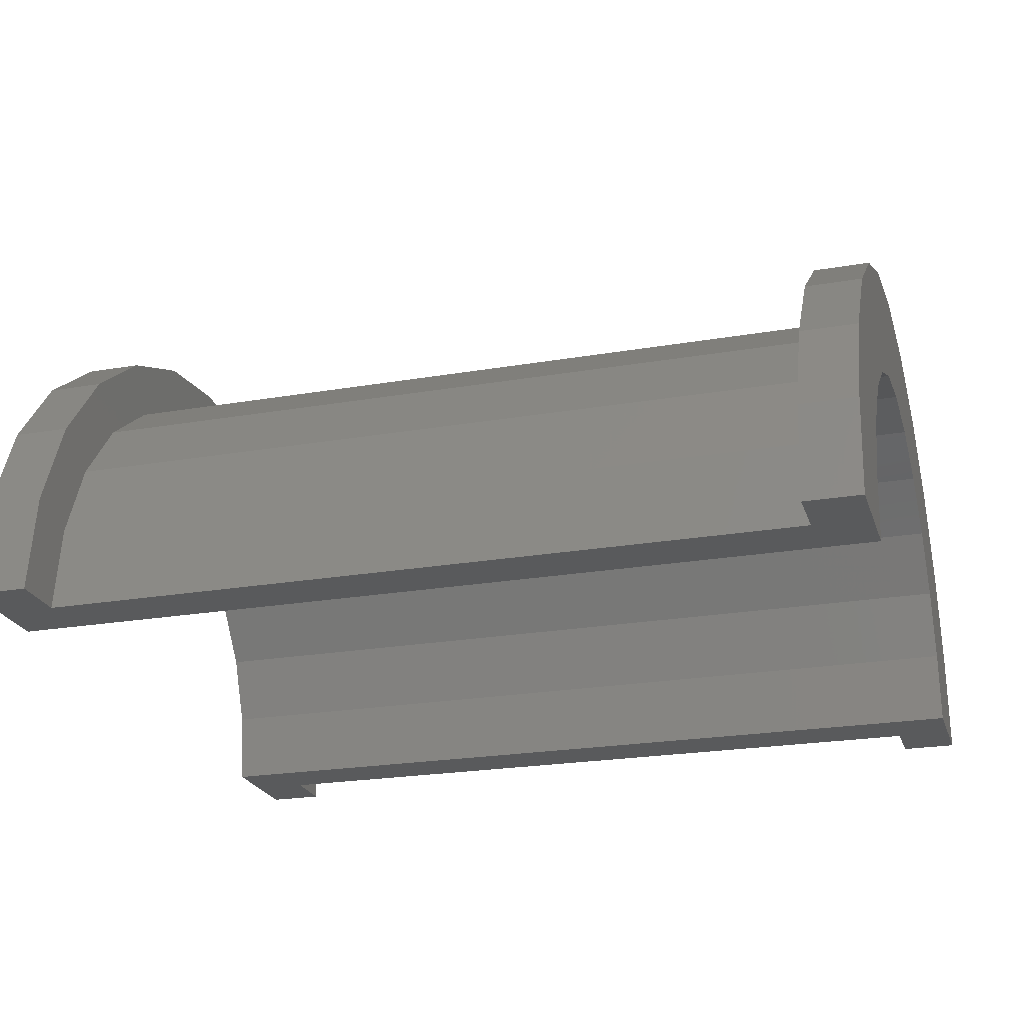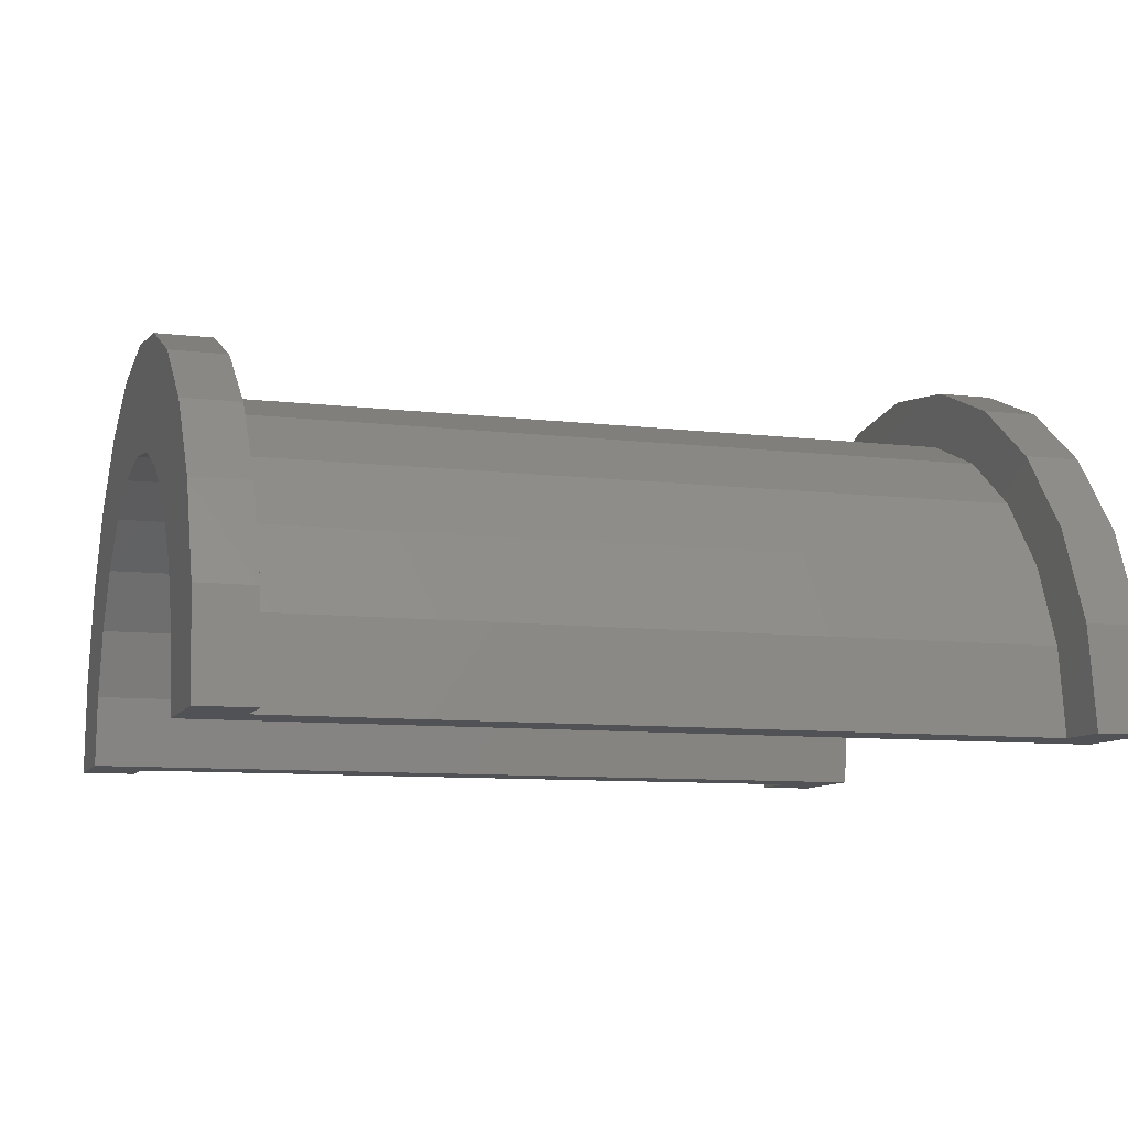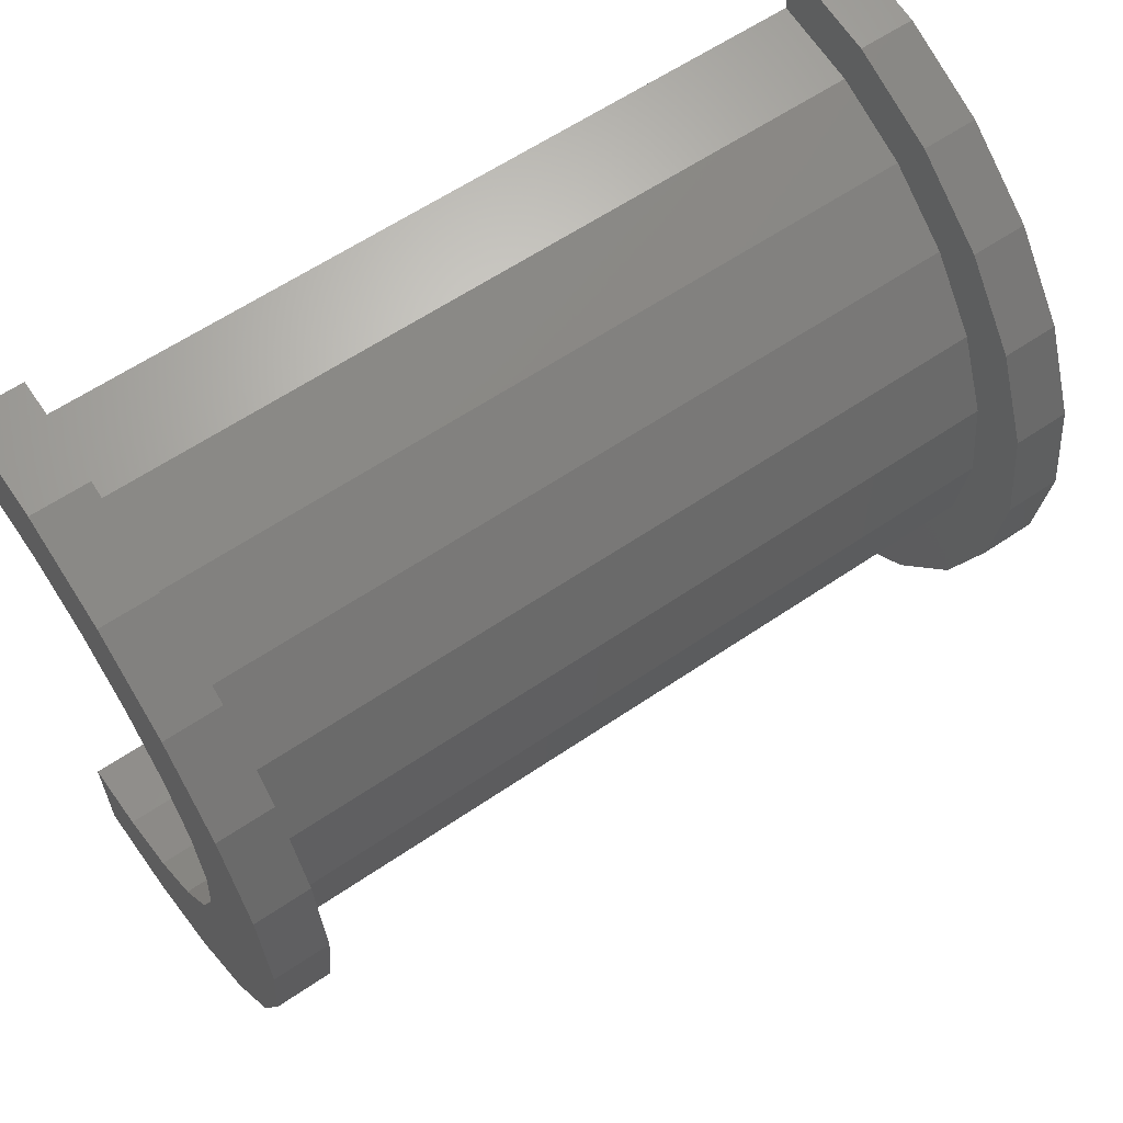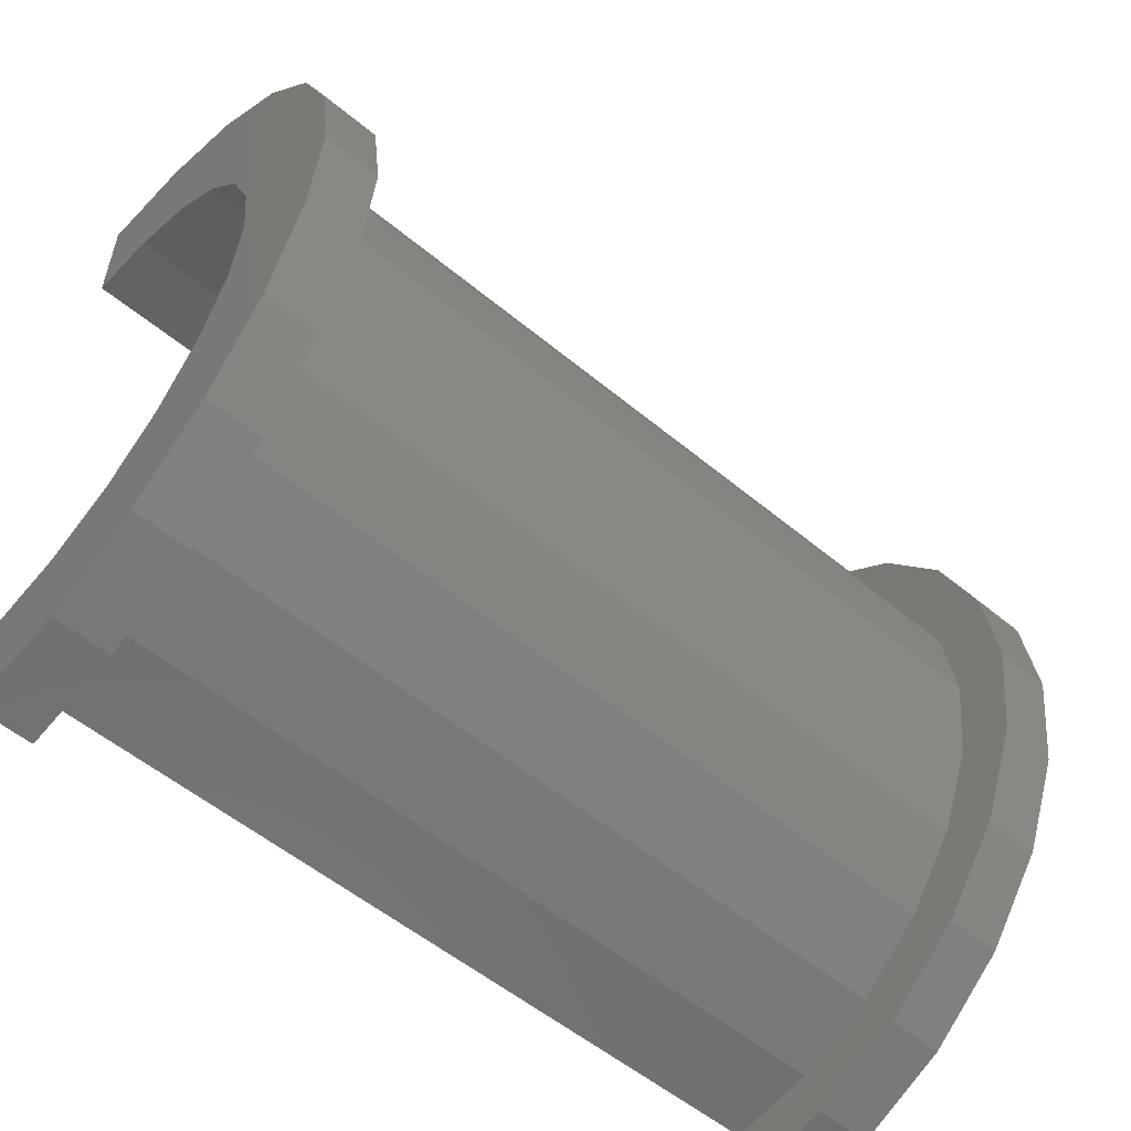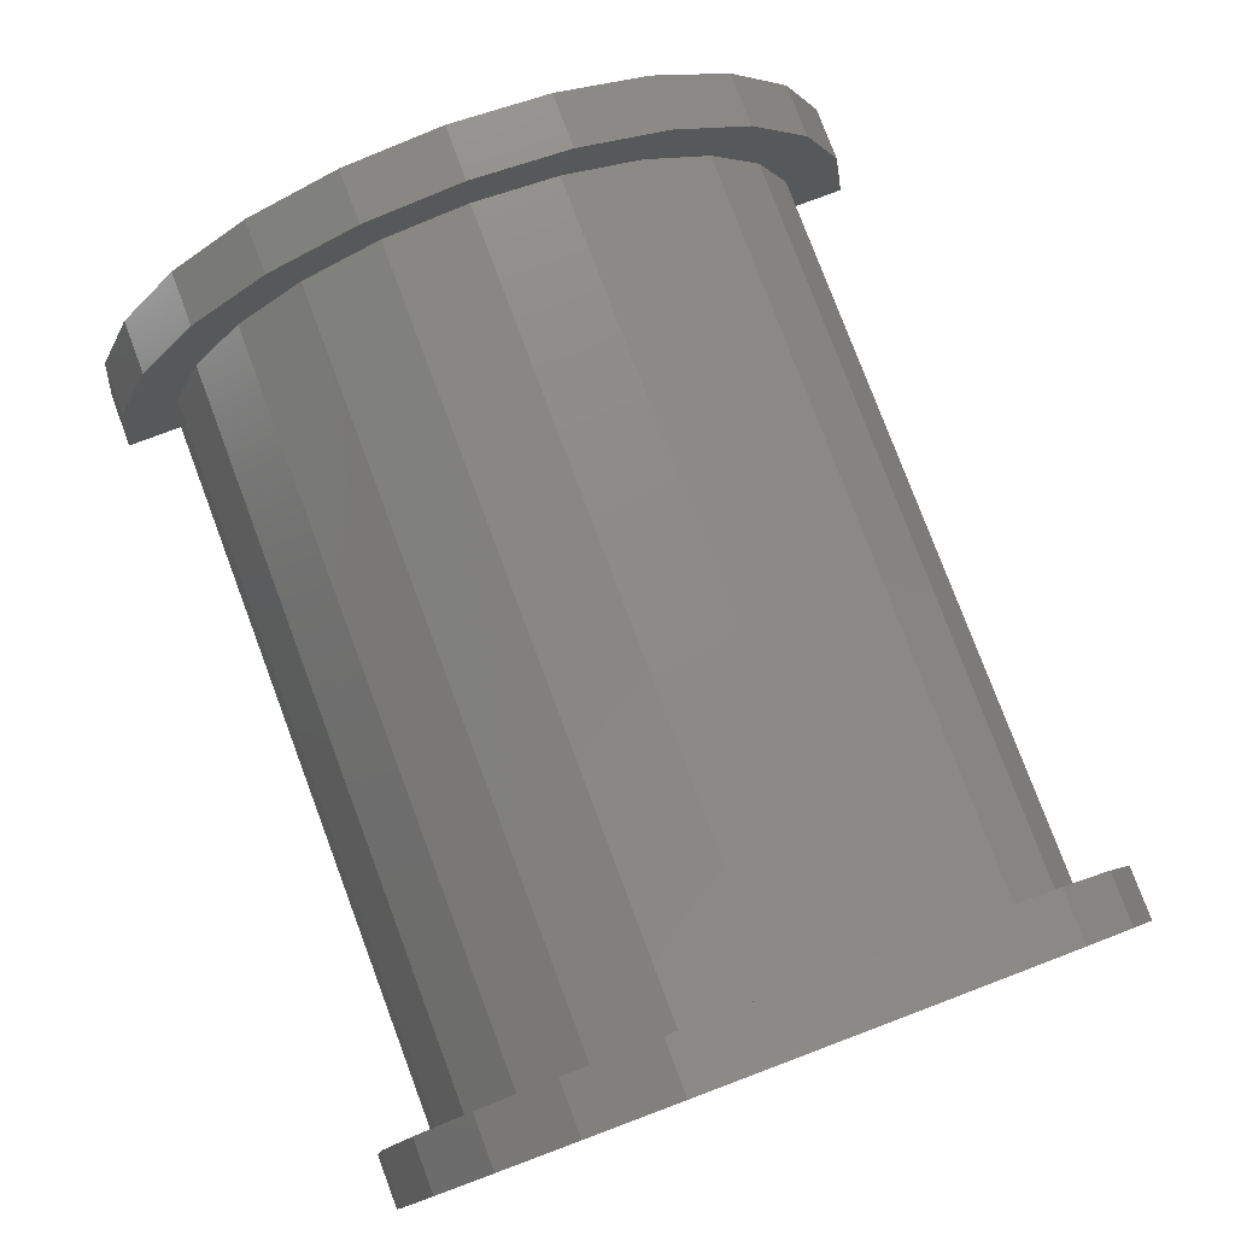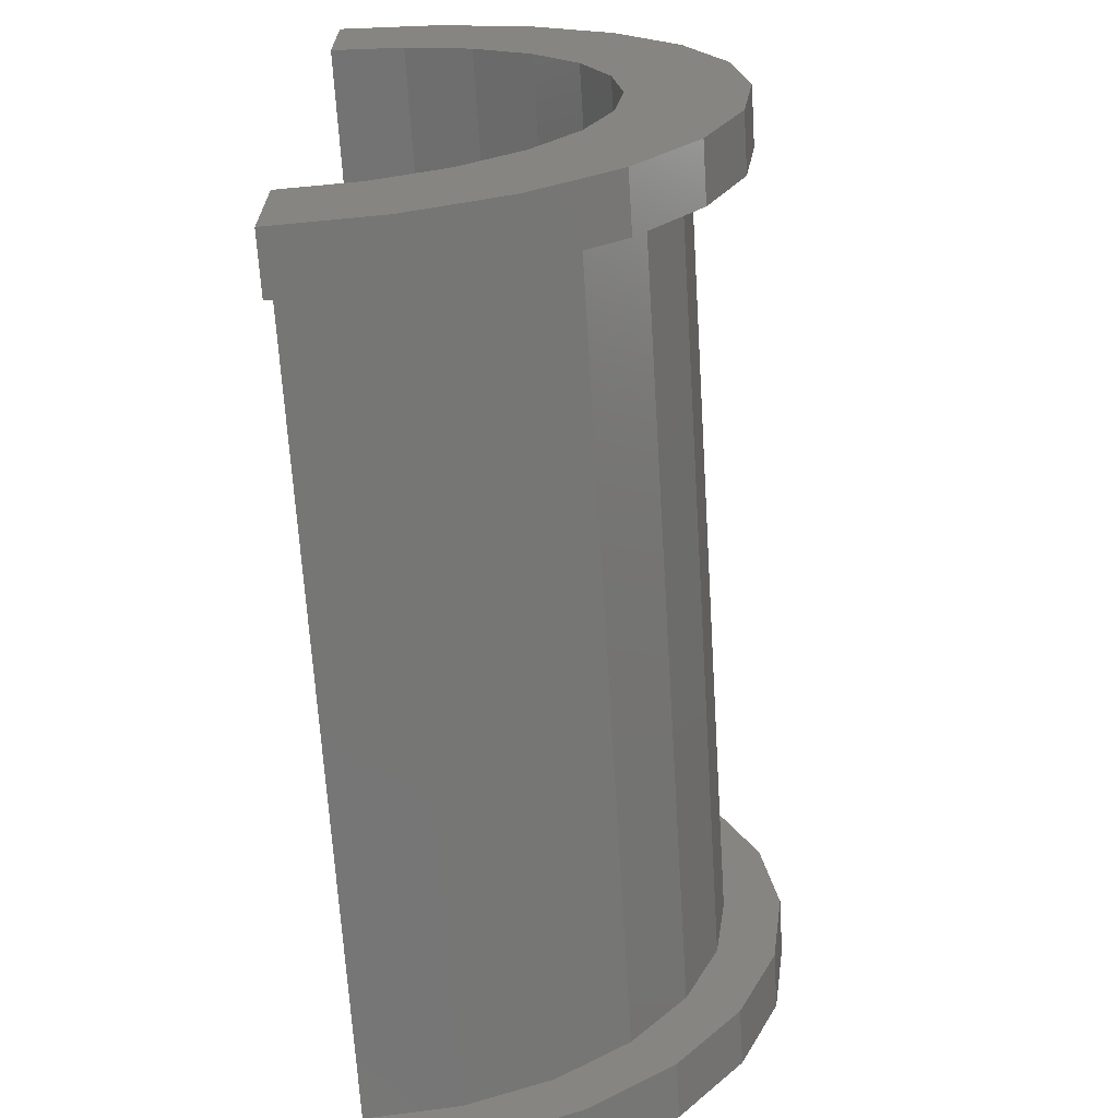
<metadata>
{"format":"stl","ext":"stl","renderer":"f3d","projection":"perspective","resolution":1024,"background":"white","views":[{"elev":-23.1,"azim":16.3,"up":"+Z"},{"elev":-9.2,"azim":162.4,"up":"+Z"},{"elev":60.9,"azim":-34.8,"up":"+Y"},{"elev":-55.3,"azim":-41.1,"up":"+Y"},{"elev":79.0,"azim":-110.6,"up":"+Z"},{"elev":-67.8,"azim":-86.4,"up":"+Y"}]}
</metadata>
<code>
# stl→obj: 116 verts, 228 faces
v 1 1.553 5.796
v 14.57 0 6
v 14.57 1.553 5.796
v 1 0 6
v 14.57 6 0
v 1 6 2.22e-16
v 14.57 6 3.234e-15
v 1 6 0
v 1 -5.796 1.553
v 14.57 -6 3.234e-15
v 14.57 -5.796 1.553
v 1 -6 2.22e-16
v 14.57 5.196 3
v 1 4.243 4.243
v 14.57 4.243 4.243
v 1 5.196 3
v 14.57 3 5.196
v 1 3 5.196
v 14.57 5.796 1.553
v 1 5.796 1.553
v 1 -5.196 3
v 14.57 -4.243 4.243
v 1 -4.243 4.243
v 14.57 -5.196 3
v -2.873e-16 4.83 1.294
v -4.023e-16 6.761 1.812
v 0 7 0
v 0 5 0
v -7.772e-16 6.062 3.5
v -5.551e-16 4.33 2.5
v -1.099e-15 4.95 4.95
v -7.85e-16 3.536 3.536
v -1.346e-15 3.5 6.062
v -9.615e-16 2.5 4.33
v -1.501e-15 1.812 6.761
v -1.072e-15 1.294 4.83
v -1.11e-15 0 5
v -1.554e-15 0 7
v -1.072e-15 -1.294 4.83
v -1.501e-15 -1.812 6.761
v -9.615e-16 -2.5 4.33
v -1.346e-15 -3.5 6.062
v -7.85e-16 -3.536 3.536
v -1.099e-15 -4.95 4.95
v -5.551e-16 -4.33 2.5
v -7.772e-16 -6.062 3.5
v -2.873e-16 -4.83 1.294
v -4.023e-16 -6.761 1.812
v 0 -5 0
v 0 -7 0
v 1 -6 0
v 14.57 -6 0
v 1 -3 5.196
v 14.57 -3 5.196
v 14.57 -1.553 5.796
v 1 -1.553 5.796
v 15.57 0 5
v 15.57 1.294 4.83
v 15.57 5 0
v 15.57 5 3.456e-15
v 15.57 -5 3.456e-15
v 15.57 -4.83 1.294
v 15.57 -2.5 4.33
v 15.57 -3.536 3.536
v 15.57 3.536 3.536
v 15.57 4.33 2.5
v 15.57 4.83 1.294
v 15.57 -4.33 2.5
v 15.57 -1.294 4.83
v 15.57 2.5 4.33
v 15.57 -5 0
v 1 0 7
v 1 1.812 6.761
v 1 7 0
v 1 7 2.22e-16
v 1 -7 2.22e-16
v 1 -6.761 1.812
v 1 6.062 3.5
v 1 4.95 4.95
v 1 3.5 6.062
v 1 6.761 1.812
v 1 -4.95 4.95
v 1 -6.062 3.5
v 1 -1.812 6.761
v 1 -3.5 6.062
v 1 -7 0
v 14.57 1.812 6.761
v 15.57 0 7
v 15.57 1.812 6.761
v 14.57 0 7
v 15.57 7 0
v 14.57 7 3.234e-15
v 15.57 7 3.456e-15
v 14.57 7 0
v 15.57 6.062 3.5
v 14.57 4.95 4.95
v 15.57 4.95 4.95
v 14.57 6.062 3.5
v 15.57 3.5 6.062
v 14.57 3.5 6.062
v 15.57 6.761 1.812
v 14.57 6.761 1.812
v 14.57 -6.062 3.5
v 15.57 -4.95 4.95
v 14.57 -4.95 4.95
v 15.57 -6.062 3.5
v 14.57 -7 3.234e-15
v 14.57 -6.761 1.812
v 14.57 -7 0
v 14.57 -1.812 6.761
v 14.57 -3.5 6.062
v 15.57 -1.812 6.761
v 15.57 -3.5 6.062
v 15.57 -6.761 1.812
v 15.57 -7 3.456e-15
v 15.57 -7 0
f 1 2 3
f 2 1 4
f 5 6 7
f 6 5 8
f 9 10 11
f 10 9 12
f 13 14 15
f 14 13 16
f 14 17 15
f 17 14 18
f 19 16 13
f 16 19 20
f 21 22 23
f 22 21 24
f 25 26 27
f 25 27 28
f 26 25 29
f 30 29 25
f 29 30 31
f 32 31 30
f 32 33 31
f 34 33 32
f 34 35 33
f 36 35 34
f 37 35 36
f 37 38 35
f 39 38 37
f 39 40 38
f 41 40 39
f 41 42 40
f 43 42 41
f 44 43 45
f 46 45 47
f 43 44 42
f 48 47 49
f 45 46 44
f 47 48 46
f 48 49 50
f 18 3 17
f 3 18 1
f 7 20 19
f 20 7 6
f 51 10 12
f 10 51 52
f 9 24 21
f 24 9 11
f 53 22 54
f 22 53 23
f 4 55 2
f 55 4 56
f 56 54 55
f 54 56 53
f 57 36 58
f 36 57 37
f 59 60 28
f 61 47 62
f 47 61 49
f 43 63 64
f 63 43 41
f 30 65 32
f 65 30 66
f 25 60 67
f 60 25 28
f 68 43 64
f 43 68 45
f 39 57 69
f 57 39 37
f 70 32 65
f 32 70 34
f 58 34 70
f 34 58 36
f 25 66 30
f 66 25 67
f 61 71 49
f 62 45 68
f 45 62 47
f 41 69 63
f 69 41 39
f 35 72 73
f 72 35 38
f 74 27 75
f 48 76 77
f 76 48 50
f 78 31 79
f 31 78 29
f 31 80 79
f 80 31 33
f 81 29 78
f 29 81 26
f 46 82 44
f 82 46 83
f 33 73 80
f 73 33 35
f 81 20 6
f 78 16 20
f 79 16 78
f 79 14 16
f 80 14 79
f 80 18 14
f 73 18 80
f 73 1 18
f 72 1 73
f 72 4 1
f 72 56 4
f 84 56 72
f 84 53 56
f 85 53 84
f 85 23 53
f 82 23 85
f 82 21 23
f 83 21 82
f 21 83 9
f 77 9 83
f 9 77 12
f 76 12 77
f 12 76 51
f 51 76 86
f 6 75 81
f 20 81 78
f 75 6 74
f 74 6 8
f 75 26 81
f 26 75 27
f 76 50 86
f 48 83 46
f 83 48 77
f 85 44 82
f 44 85 42
f 72 40 84
f 40 72 38
f 84 42 85
f 42 84 40
f 87 88 89
f 88 87 90
f 91 92 93
f 92 91 94
f 95 96 97
f 96 95 98
f 96 99 97
f 99 96 100
f 101 98 95
f 98 101 102
f 103 104 105
f 104 103 106
f 107 10 52
f 10 108 103
f 107 52 109
f 10 107 108
f 7 92 94
f 92 19 102
f 7 94 5
f 92 7 19
f 102 19 98
f 13 98 19
f 13 96 98
f 15 96 13
f 15 100 96
f 17 100 15
f 17 87 100
f 3 87 17
f 2 87 3
f 2 90 87
f 55 90 2
f 55 110 90
f 54 110 55
f 54 111 110
f 22 111 54
f 22 105 111
f 24 105 22
f 103 24 11
f 24 103 105
f 103 11 10
f 100 89 99
f 89 100 87
f 66 95 97
f 95 67 60
f 95 66 67
f 97 65 66
f 99 65 97
f 99 70 65
f 89 70 99
f 89 58 70
f 88 58 89
f 88 57 58
f 88 69 57
f 112 69 88
f 112 63 69
f 113 63 112
f 113 64 63
f 104 64 113
f 64 104 68
f 106 68 104
f 68 106 62
f 114 62 106
f 62 114 61
f 115 61 114
f 61 115 71
f 71 115 116
f 60 93 101
f 60 101 95
f 93 60 91
f 91 60 59
f 93 102 101
f 102 93 92
f 109 115 107
f 115 109 116
f 108 106 103
f 106 108 114
f 111 104 113
f 104 111 105
f 90 112 88
f 112 90 110
f 108 115 114
f 115 108 107
f 110 113 112
f 113 110 111
f 59 5 91
f 59 8 5
f 28 8 59
f 27 8 28
f 8 27 74
f 91 5 94
f 86 50 51
f 52 116 109
f 116 52 71
f 51 71 52
f 51 49 71
f 49 51 50

</code>
